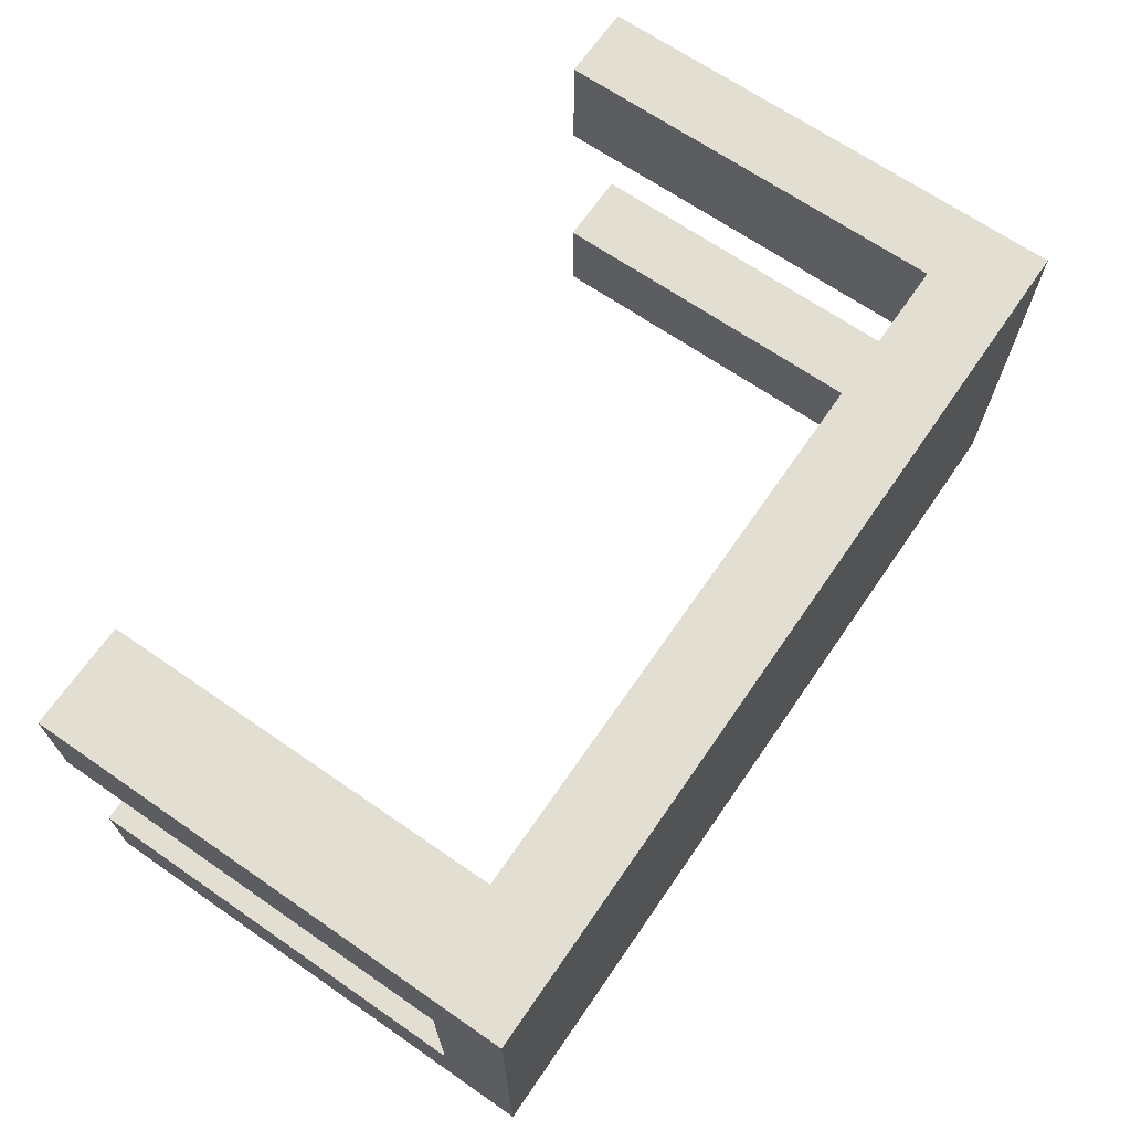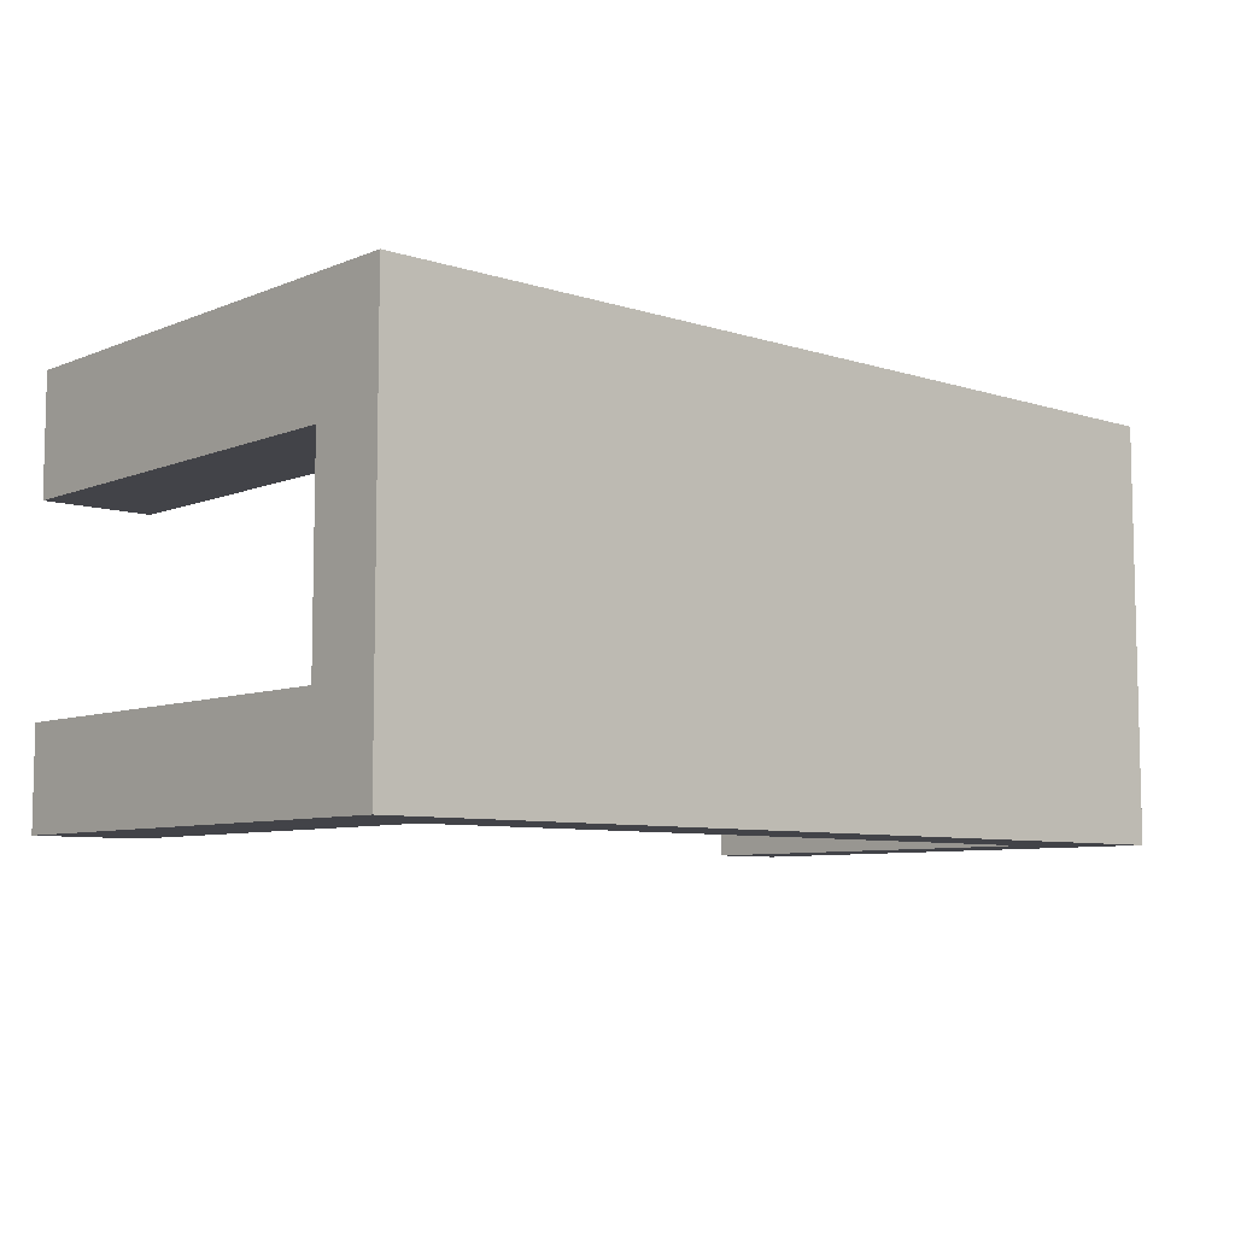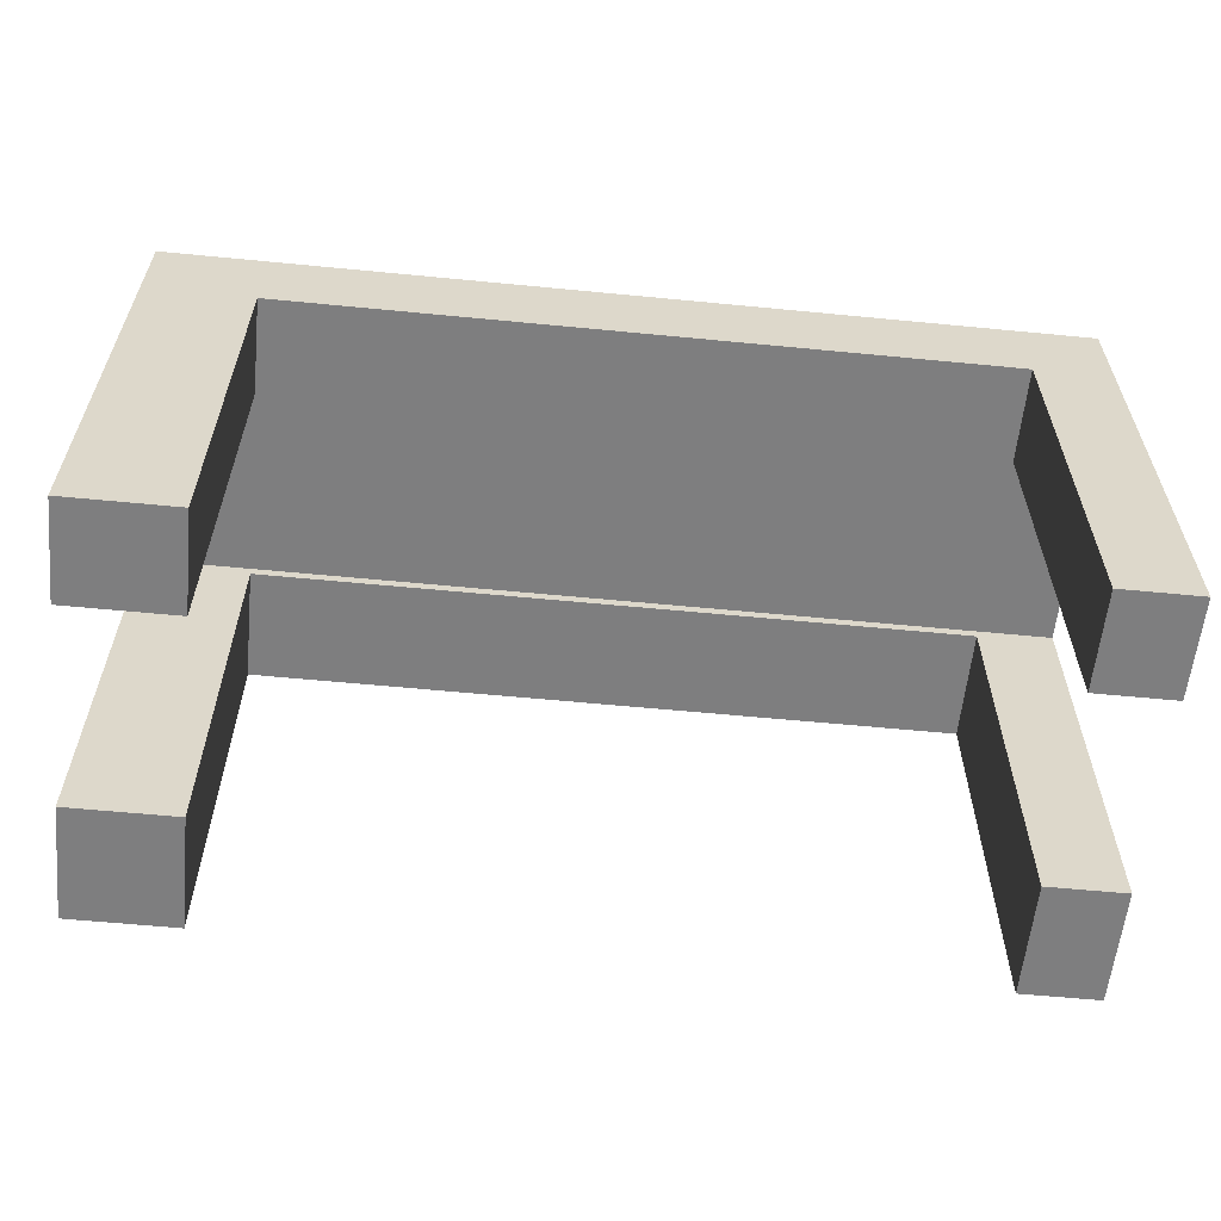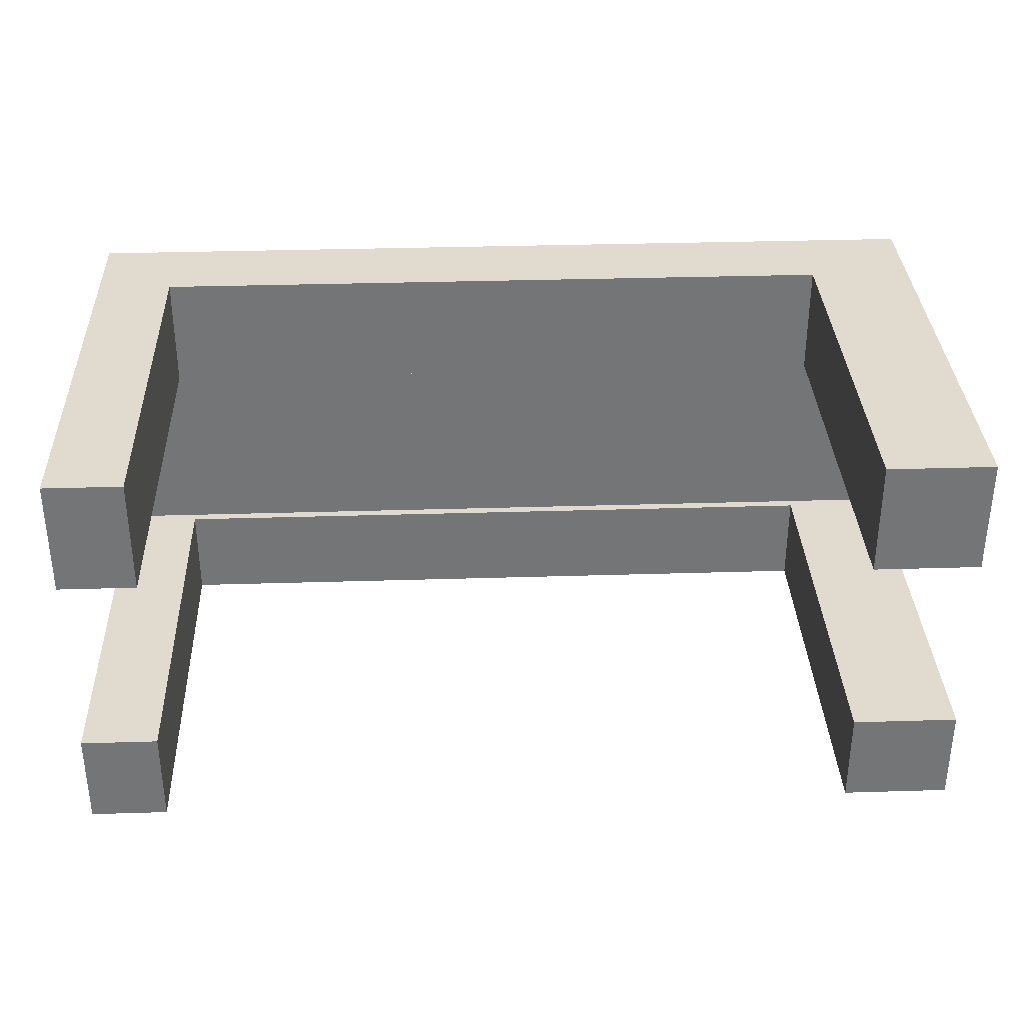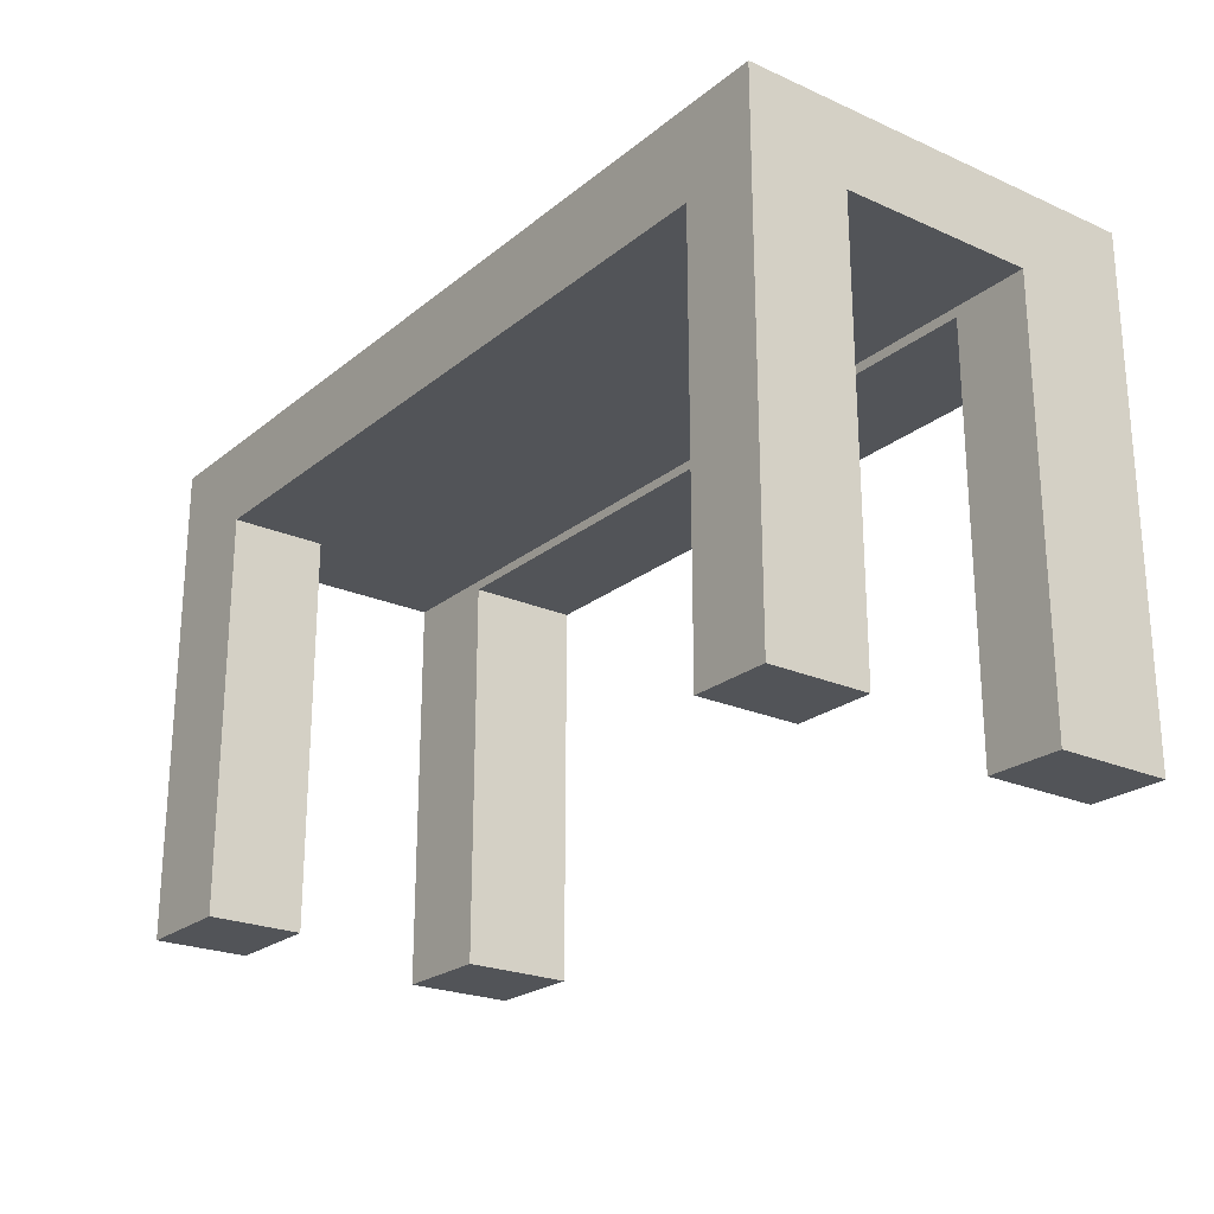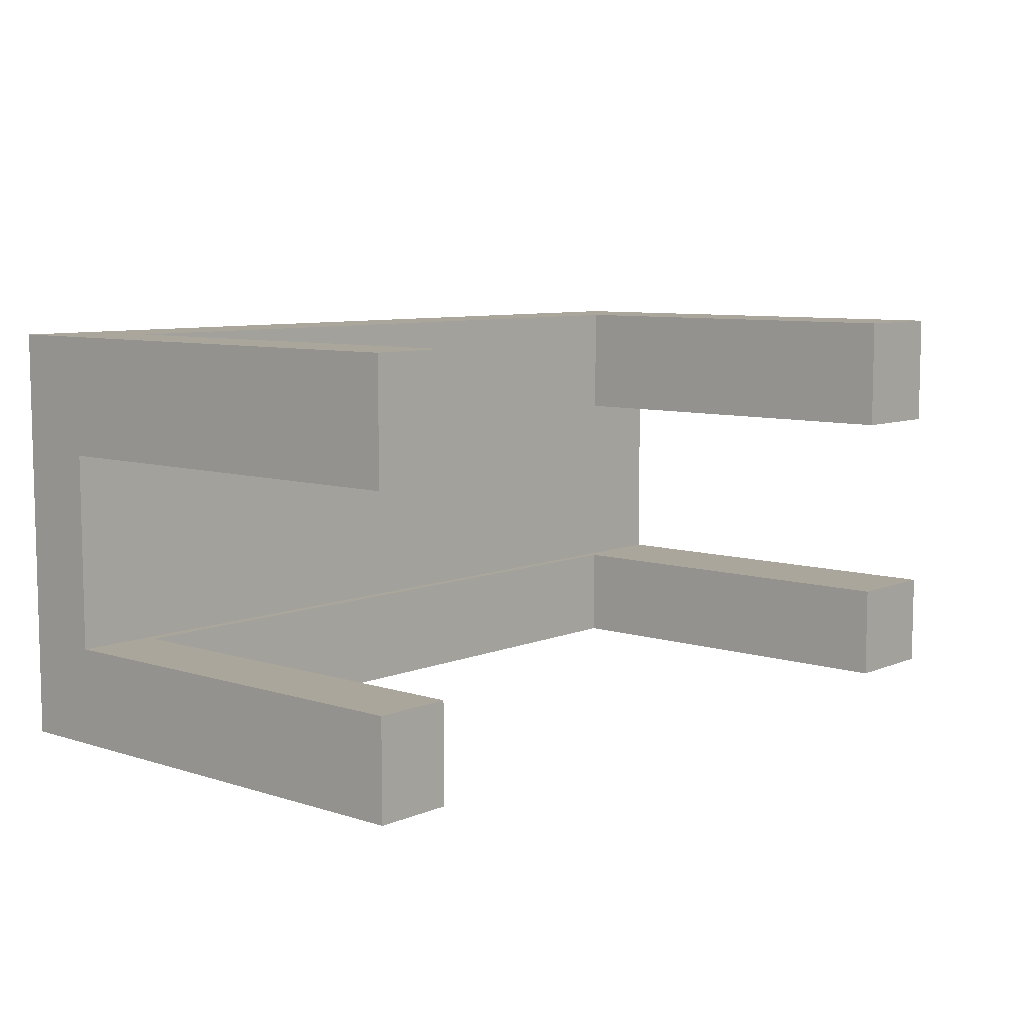
<metadata>
{"format":"obj","ext":"obj","renderer":"f3d","projection":"perspective","resolution":1024,"background":"white","views":[{"elev":67.9,"azim":-55.4,"up":"+Y"},{"elev":-7.6,"azim":-41.8,"up":"+Y"},{"elev":-59.5,"azim":-5.7,"up":"+Z"},{"elev":33.7,"azim":177.6,"up":"+Y"},{"elev":-23.1,"azim":53.1,"up":"+Z"},{"elev":7.9,"azim":131.3,"up":"+Y"}]}
</metadata>
<code>
o obj_0
v 48 		15 		43
v 48 		15 		0
v 48 		27 		0
v 48 		-5.003 		0
v 48 		-5.003 		43
v 48 		-15 		0
v -45 		27 		51
v -45 		15 		43
v 48 		-15 		51
v -45 		-5.003 		43
v -45 		-15 		51
v 48 		27 		51
v -45 		15 		0
v -45 		27 		0
v 40 		15 		0
v -45 		-5.003 		0
v -45 		-15 		0
v 40 		15 		42
v 40 		27 		42
v 40 		27 		0
v -34 		27 		0
v -34 		15 		0
v 40 		-15 		42
v 40 		-5.003 		42
v 40 		-5.003 		0
v 40 		-15 		0
v -34 		-5.003 		0
v -34 		-15 		0
v -34 		27 		42
v -34 		15 		42
v -34 		-5.003 		42
v -34 		-15 		42
g group_0_15277357
f 3 1 2
f 4 5 6
f 10 11 8
f 7 8 11
f 9 6 5
f 9 5 1
f 3 12 1
f 9 1 12
f 7 14 8
f 13 8 14
f 16 17 10
f 11 10 17
f 15 18 19
f 15 19 20
f 11 9 7
f 12 7 9
f 21 22 13
f 21 13 14
f 23 24 25
f 23 25 26
f 16 27 28
f 16 28 17
f 15 2 18
f 1 18 2
f 4 24 5
f 25 24 4
f 26 6 23
f 2 15 20
f 2 20 3
f 6 9 23
f 11 32 9
f 6 26 25
f 6 25 4
f 19 29 12
f 20 19 3
f 3 19 12
f 7 12 29
f 21 14 29
f 7 29 14
f 5 8 1
f 29 30 22
f 29 22 21
f 19 18 30
f 19 30 29
f 27 31 32
f 27 32 28
f 31 24 23
f 31 23 32
f 13 30 8
f 22 30 13
f 10 5 31
f 27 16 31
f 10 31 16
f 5 10 8
f 18 1 30
f 8 30 1
f 5 24 31
f 17 32 11
f 28 32 17
f 23 9 32

</code>
